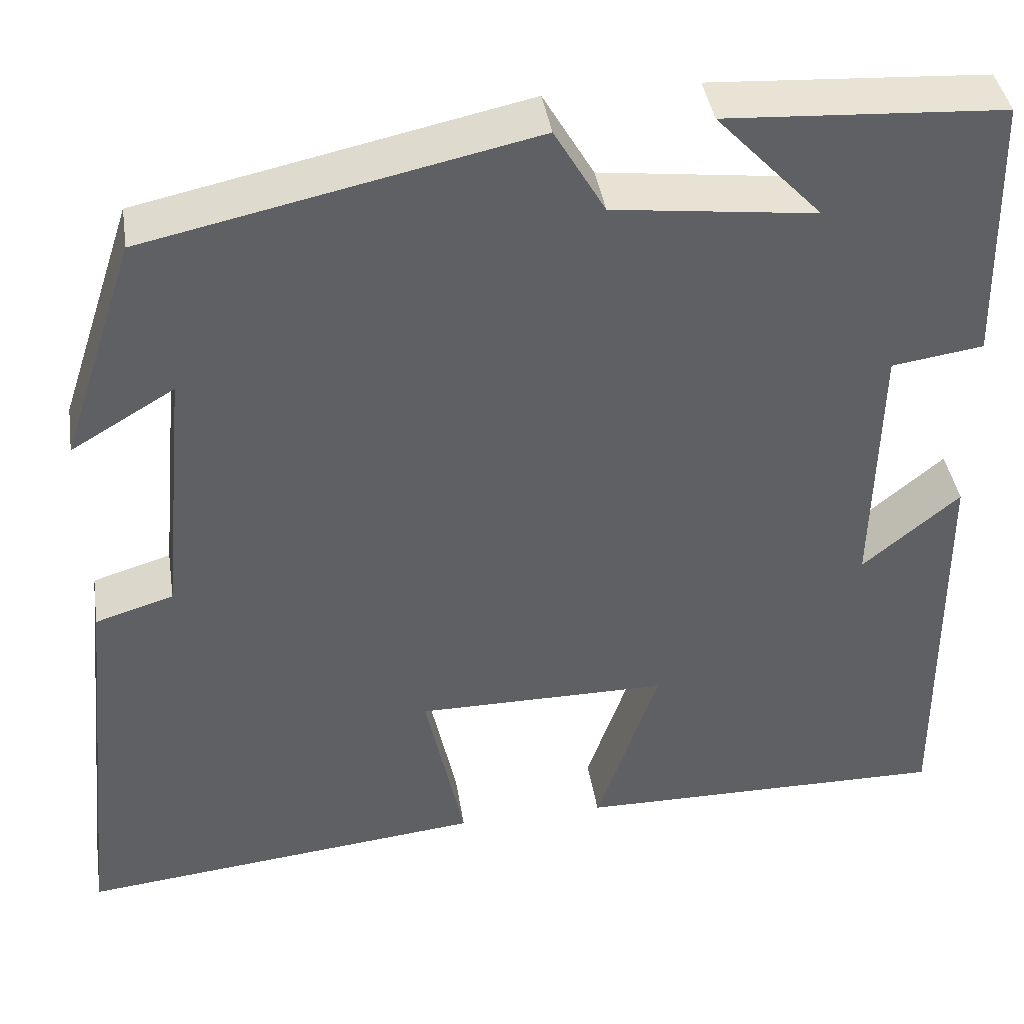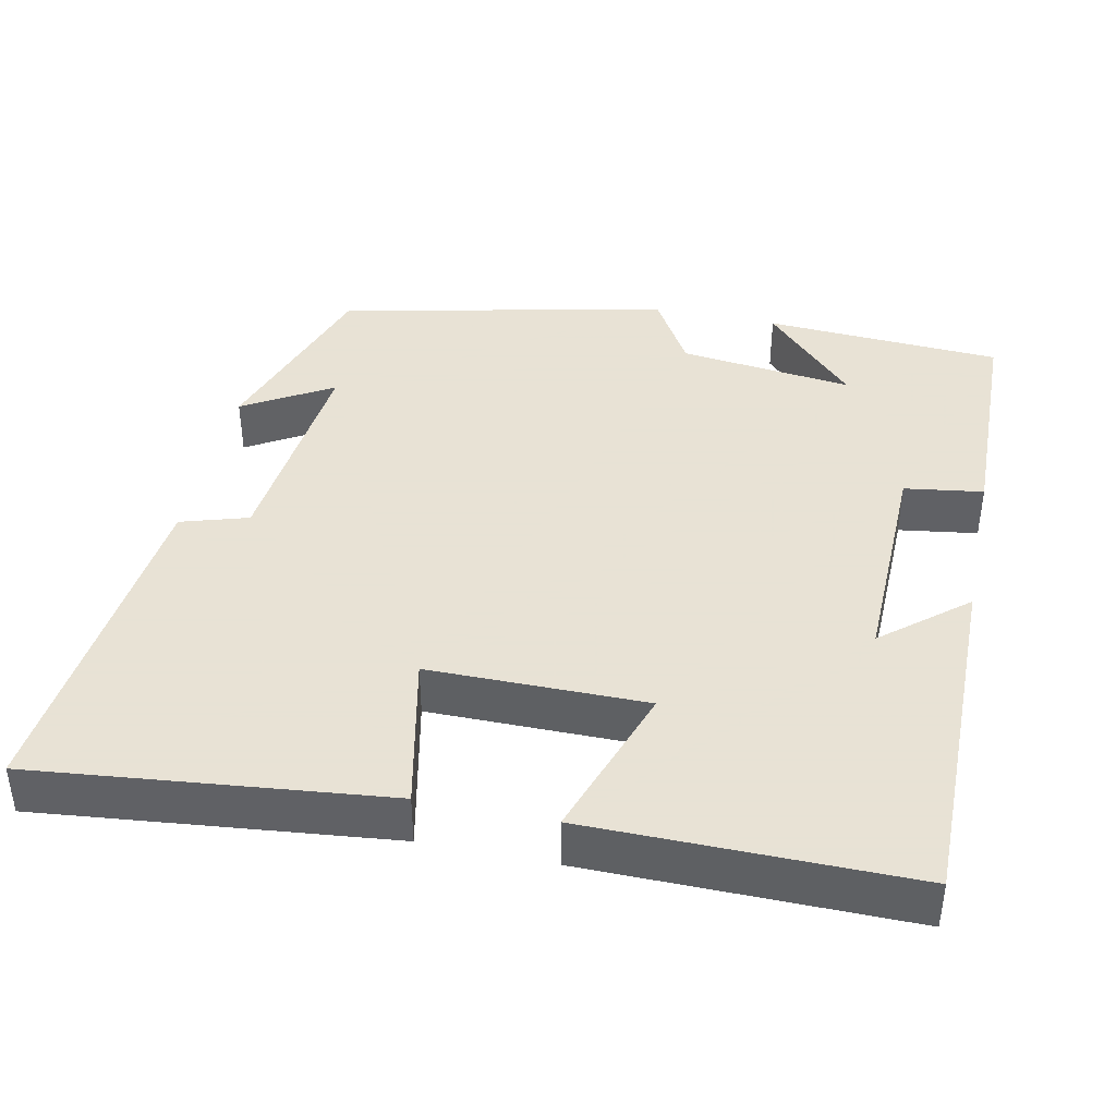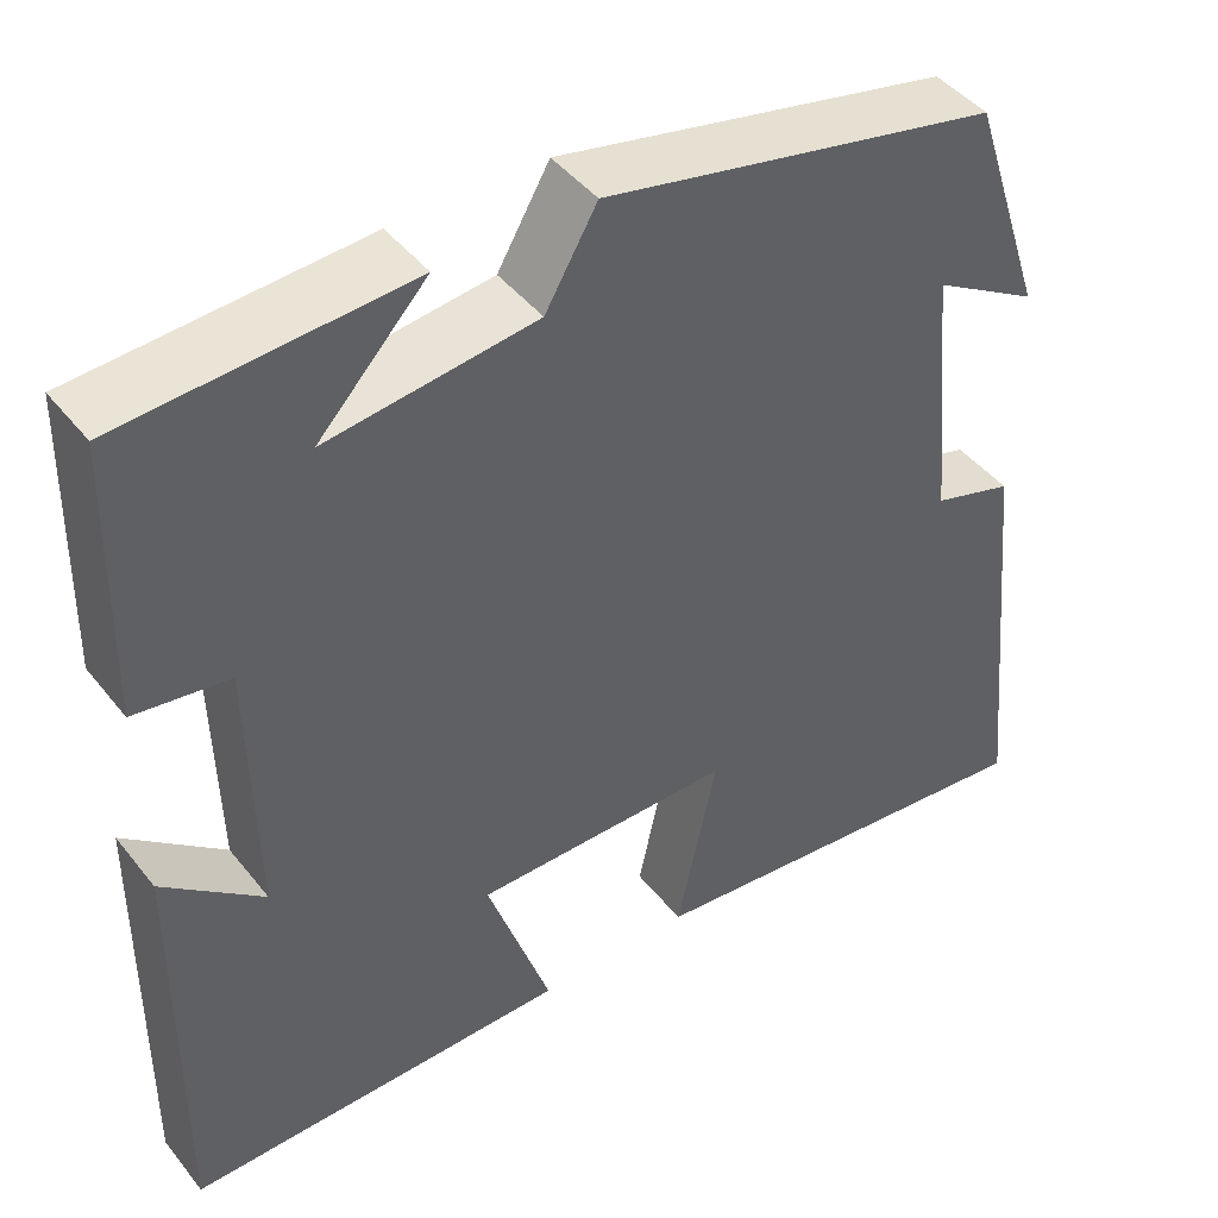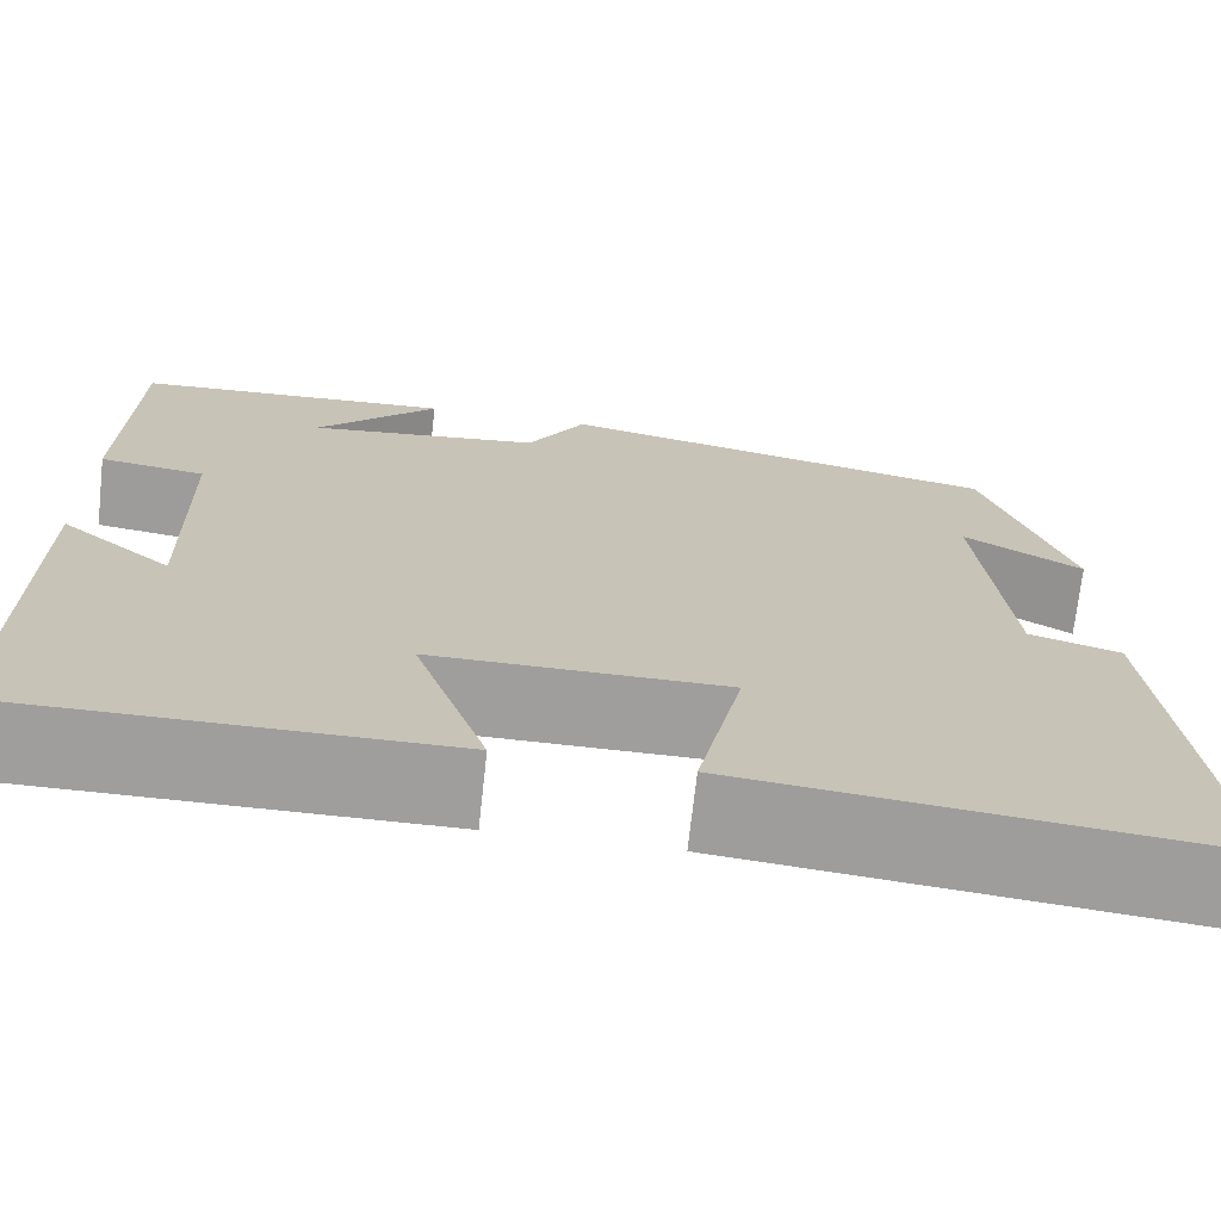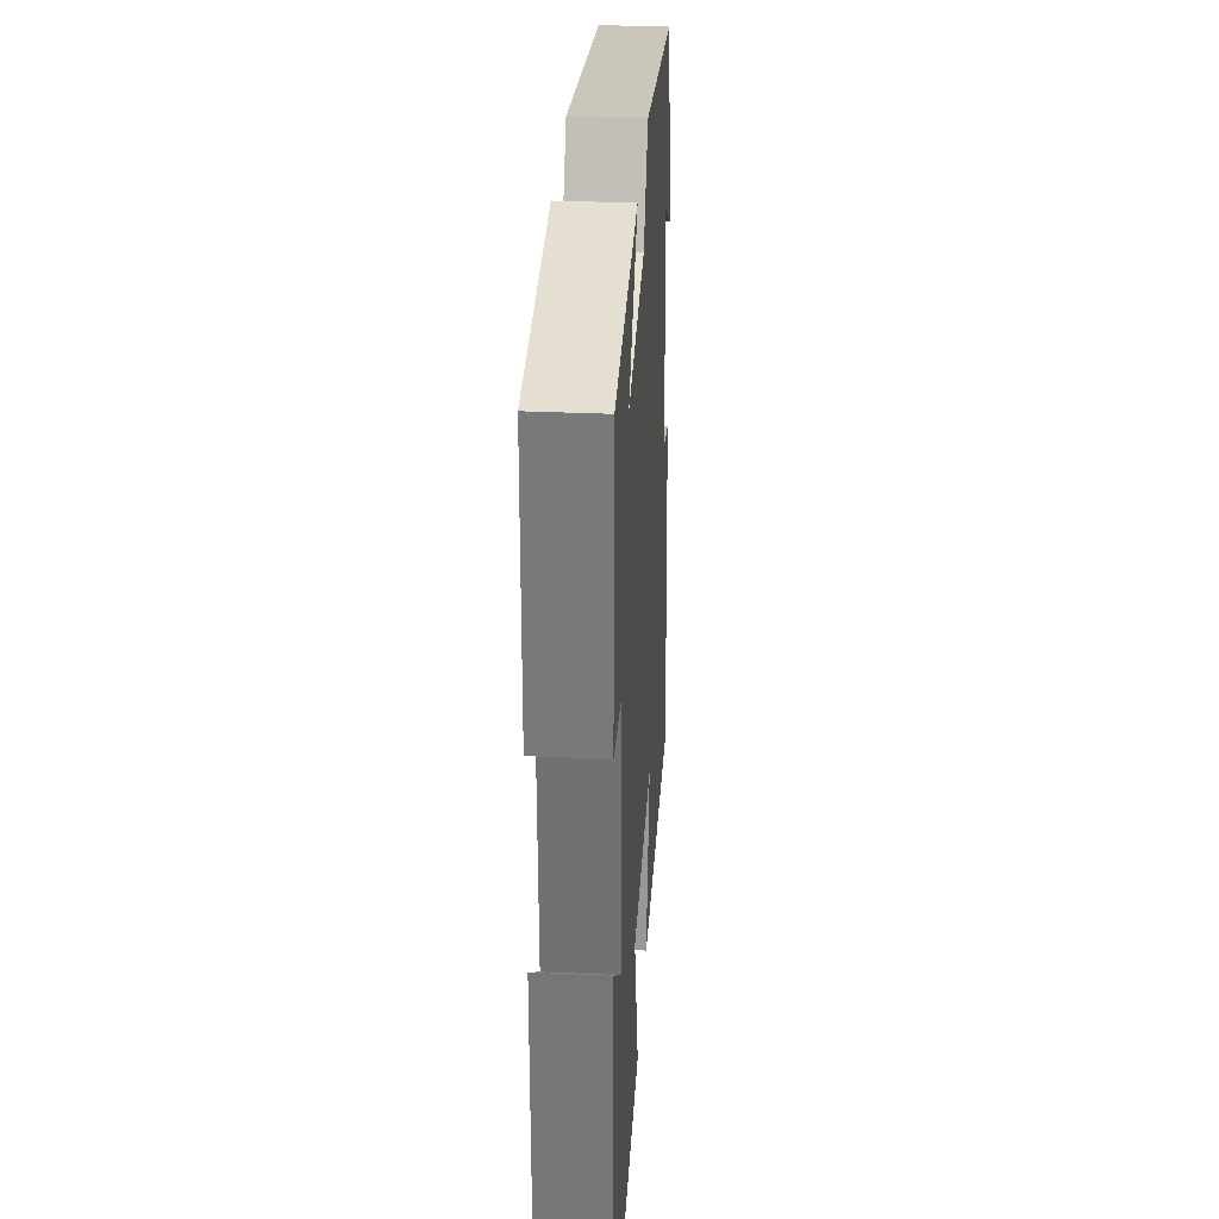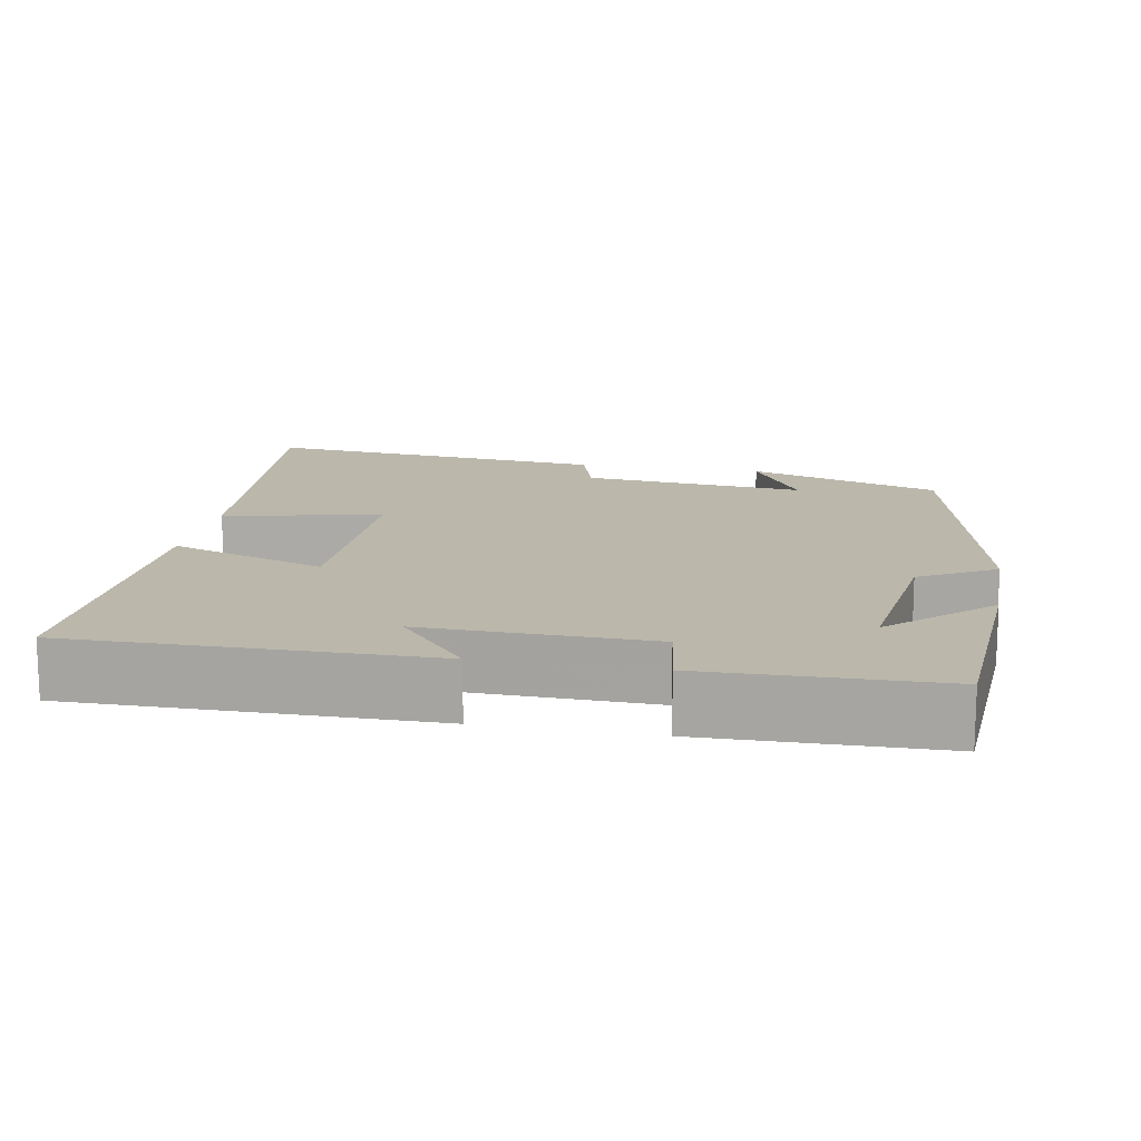
<metadata>
{"format":"obj","ext":"obj","renderer":"f3d","projection":"perspective","resolution":1024,"background":"white","views":[{"elev":40.8,"azim":171.2,"up":"+Z"},{"elev":40.6,"azim":-168.1,"up":"+Y"},{"elev":44.7,"azim":-35.8,"up":"+Z"},{"elev":-70.9,"azim":-6.3,"up":"+Z"},{"elev":33.2,"azim":-86.5,"up":"+Z"},{"elev":14.2,"azim":-79.4,"up":"+Y"}]}
</metadata>
<code>
v -0.493 0.07 0.481
v -0.181 0.07 0.5
v -0.3 0.07 0.374
v -0.072 0.07 0.402
v -0.015 0.07 0.5
v 0.417 0.07 0.407
v 0.5 0.07 0.155
v 0.384 0.07 0.224
v 0.412 0.07 -0.068
v 0.5 0.07 -0.095
v 0.545 0.07 -0.549
v 0.087 0.07 -0.5
v 0.131 0.07 -0.295
v -0.153 0.07 -0.295
v -0.083 0.07 -0.5
v -0.504 0.07 -0.503
v -0.5 0.07 -0.04
v -0.391 0.07 -0.131
v -0.397 0.07 0.163
v -0.5 0.07 0.178
v -0.493 0 0.481
v -0.181 0 0.5
v -0.3 0 0.374
v -0.072 0 0.402
v -0.015 0 0.5
v 0.417 0 0.407
v 0.5 0 0.155
v 0.384 0 0.224
v 0.412 0 -0.068
v 0.5 0 -0.095
v 0.545 0 -0.549
v 0.087 0 -0.5
v 0.131 0 -0.295
v -0.153 0 -0.295
v -0.083 0 -0.5
v -0.504 0 -0.503
v -0.5 0 -0.04
v -0.391 0 -0.131
v -0.397 0 0.163
v -0.5 0 0.178
f 19 20 1
f 15 16 17 18
f 14 15 18 19
f 13 14 19 1
f 11 12 13
f 10 11 13
f 9 10 13
f 8 9 13
f 5 6 7 8
f 4 5 8 13
f 3 4 13
f 1 2 3
f 1 3 13
f 21 40 39
f 38 37 36 35
f 39 38 35 34
f 21 39 34 33
f 33 32 31
f 33 31 30
f 33 30 29
f 33 29 28
f 28 27 26 25
f 33 28 25 24
f 33 24 23
f 23 22 21
f 33 23 21
f 1 21 22 2
f 2 22 23 3
f 3 23 24 4
f 4 24 25 5
f 5 25 26 6
f 6 26 27 7
f 7 27 28 8
f 8 28 29 9
f 9 29 30 10
f 10 30 31 11
f 11 31 32 12
f 12 32 33 13
f 13 33 34 14
f 14 34 35 15
f 15 35 36 16
f 16 36 37 17
f 17 37 38 18
f 18 38 39 19
f 19 39 40 20
f 20 40 21 1

</code>
